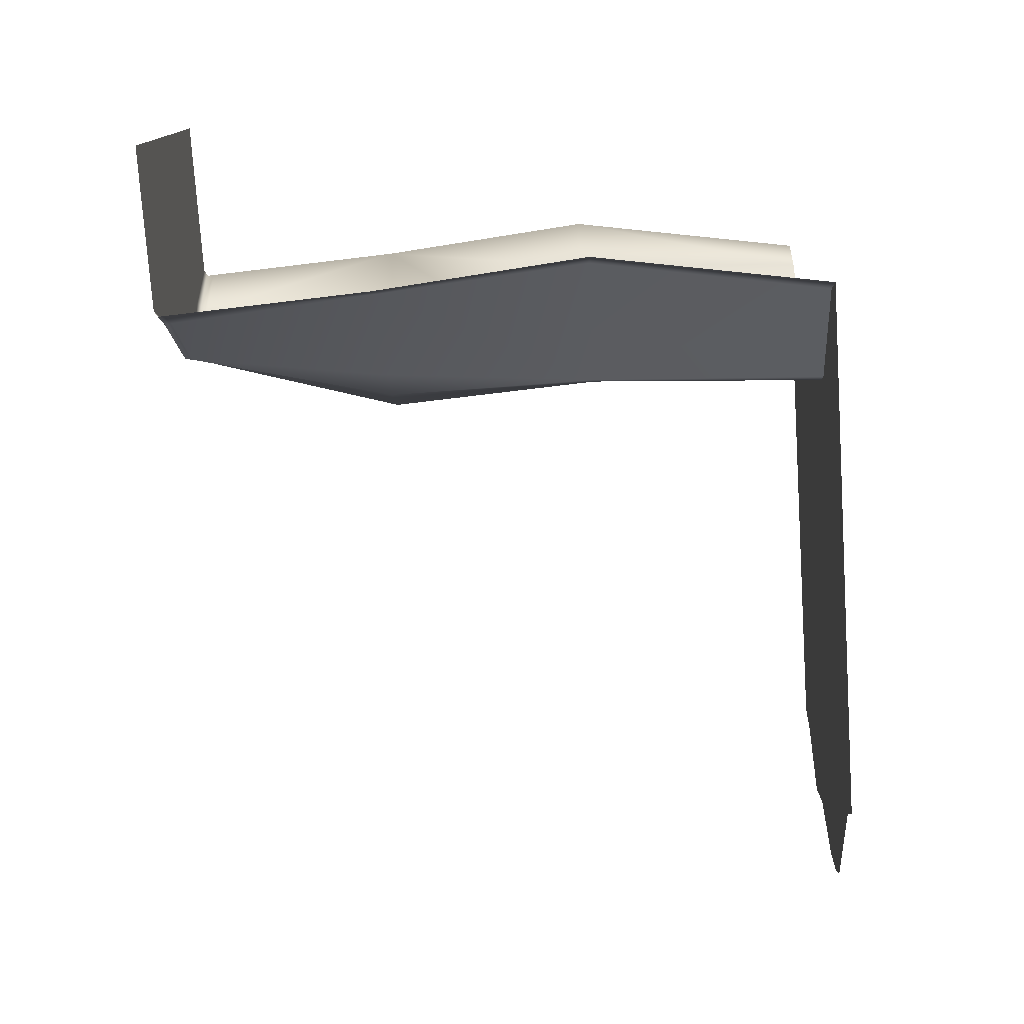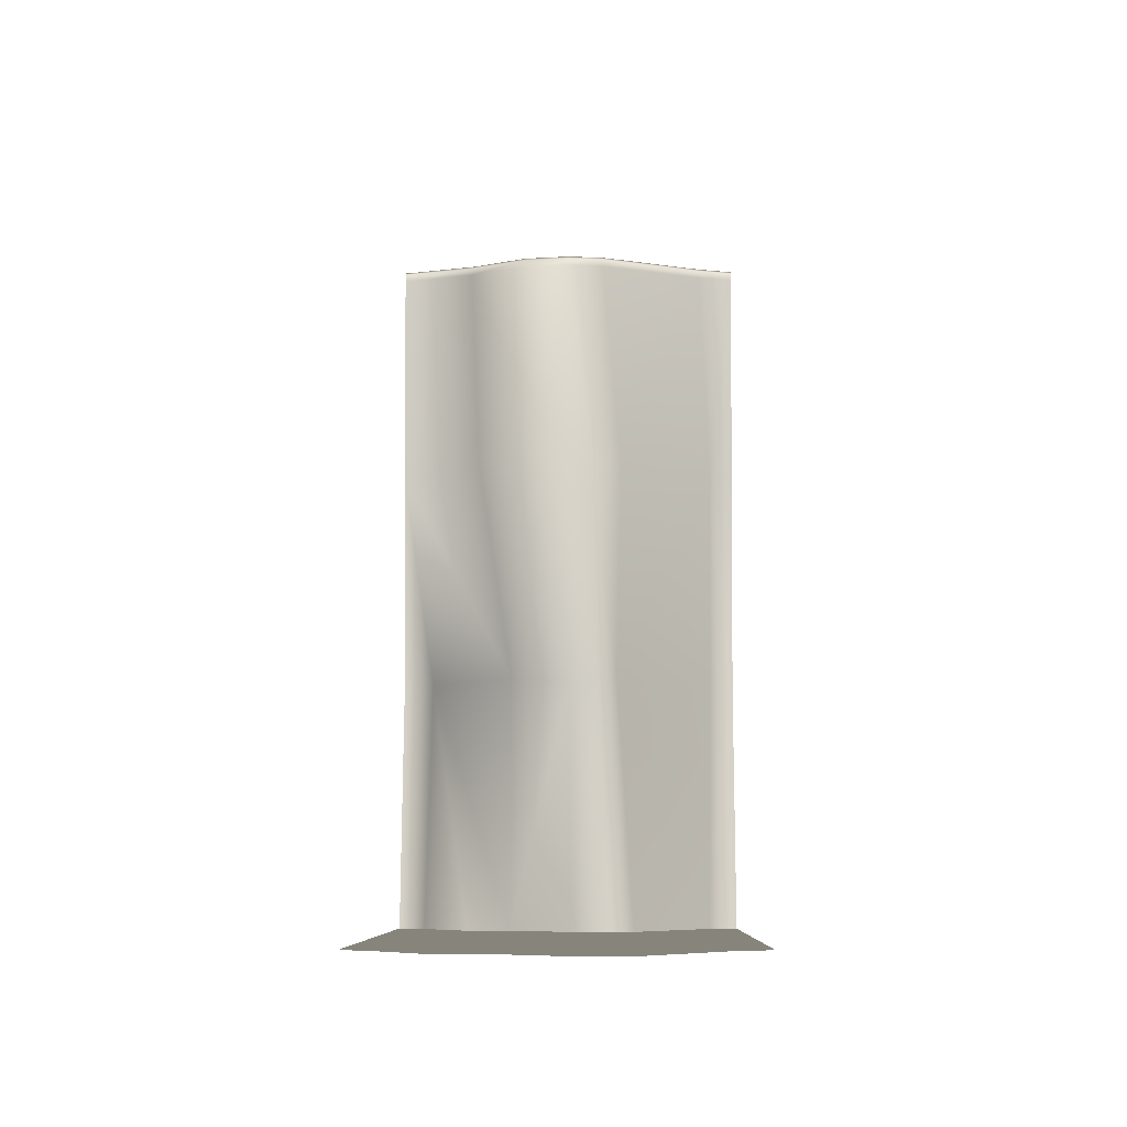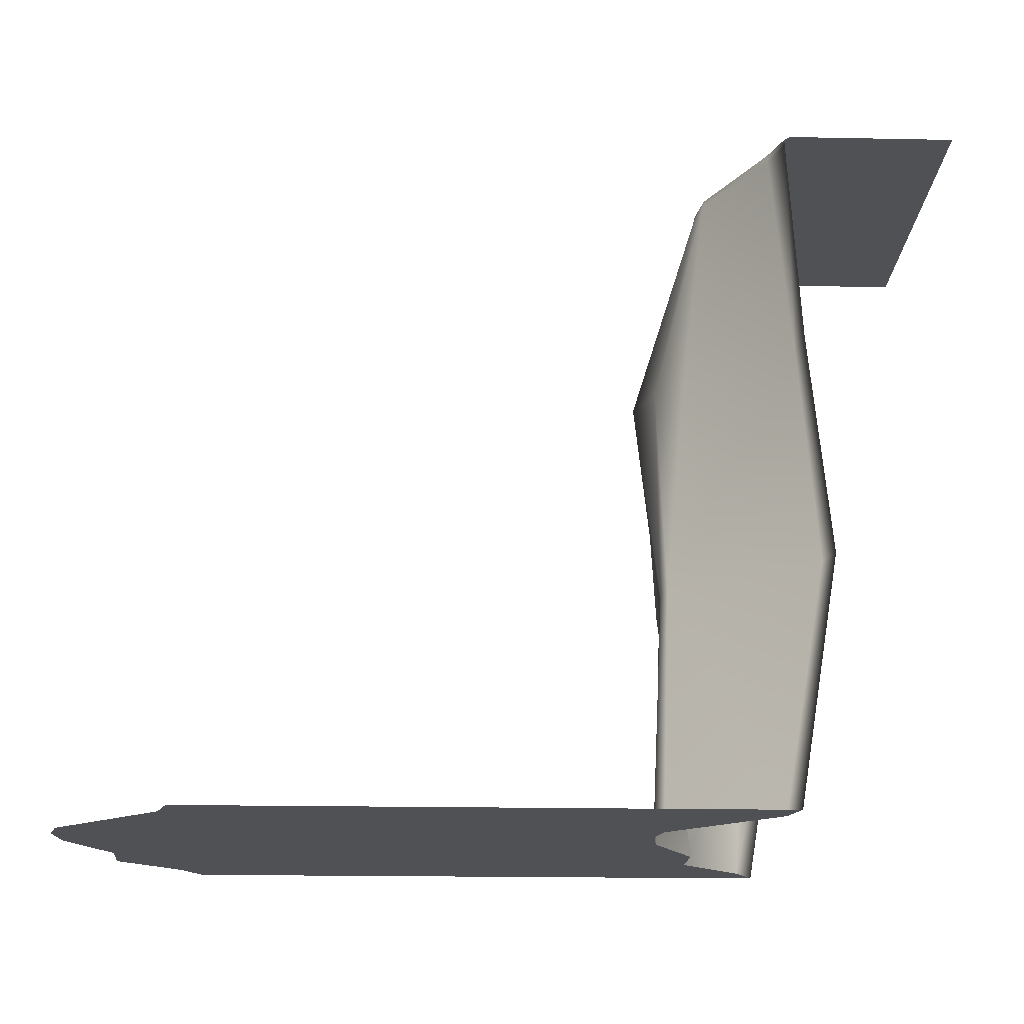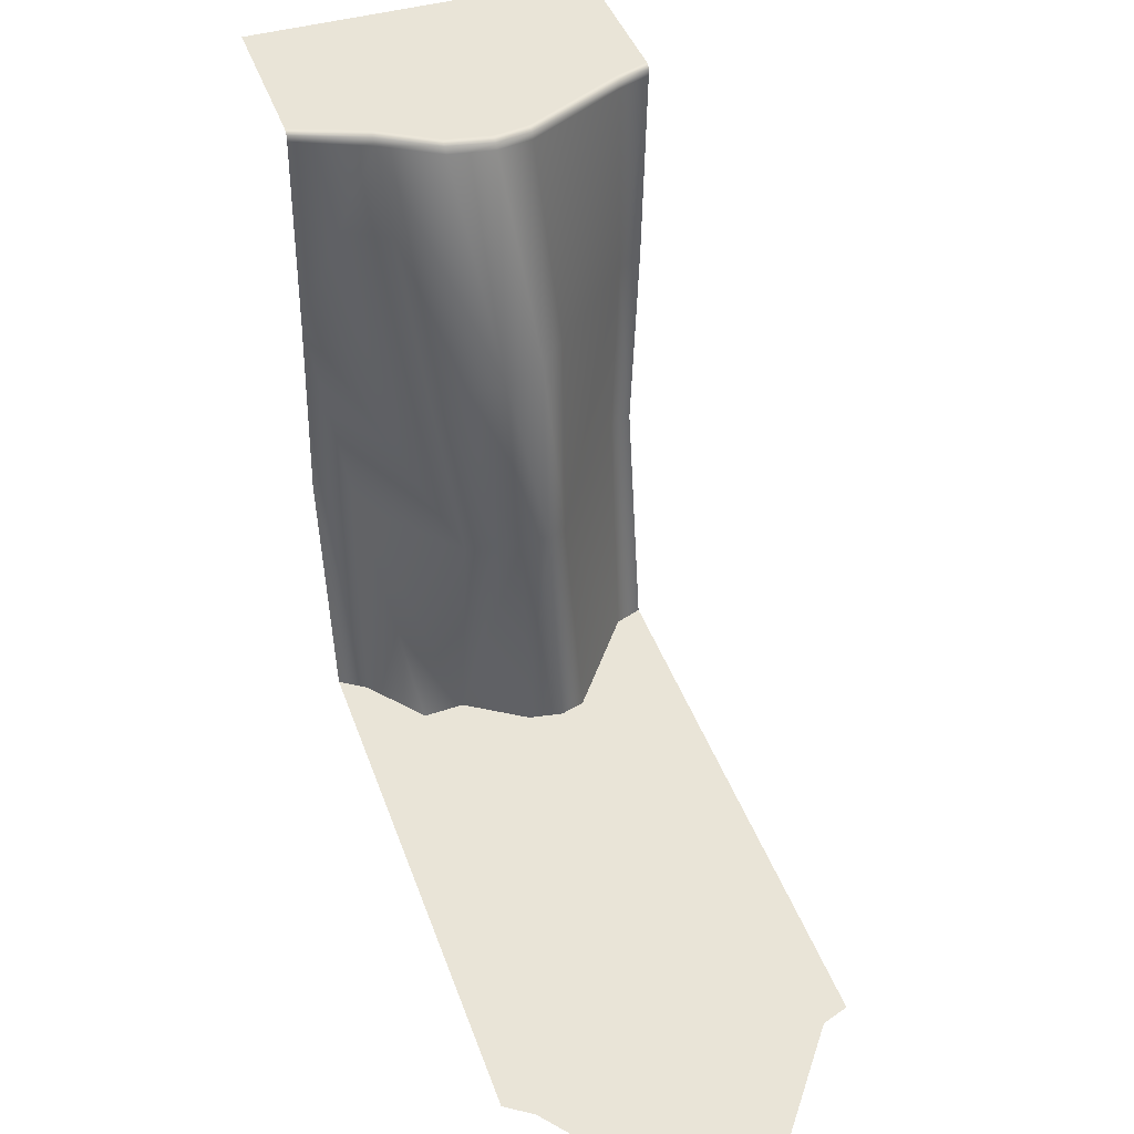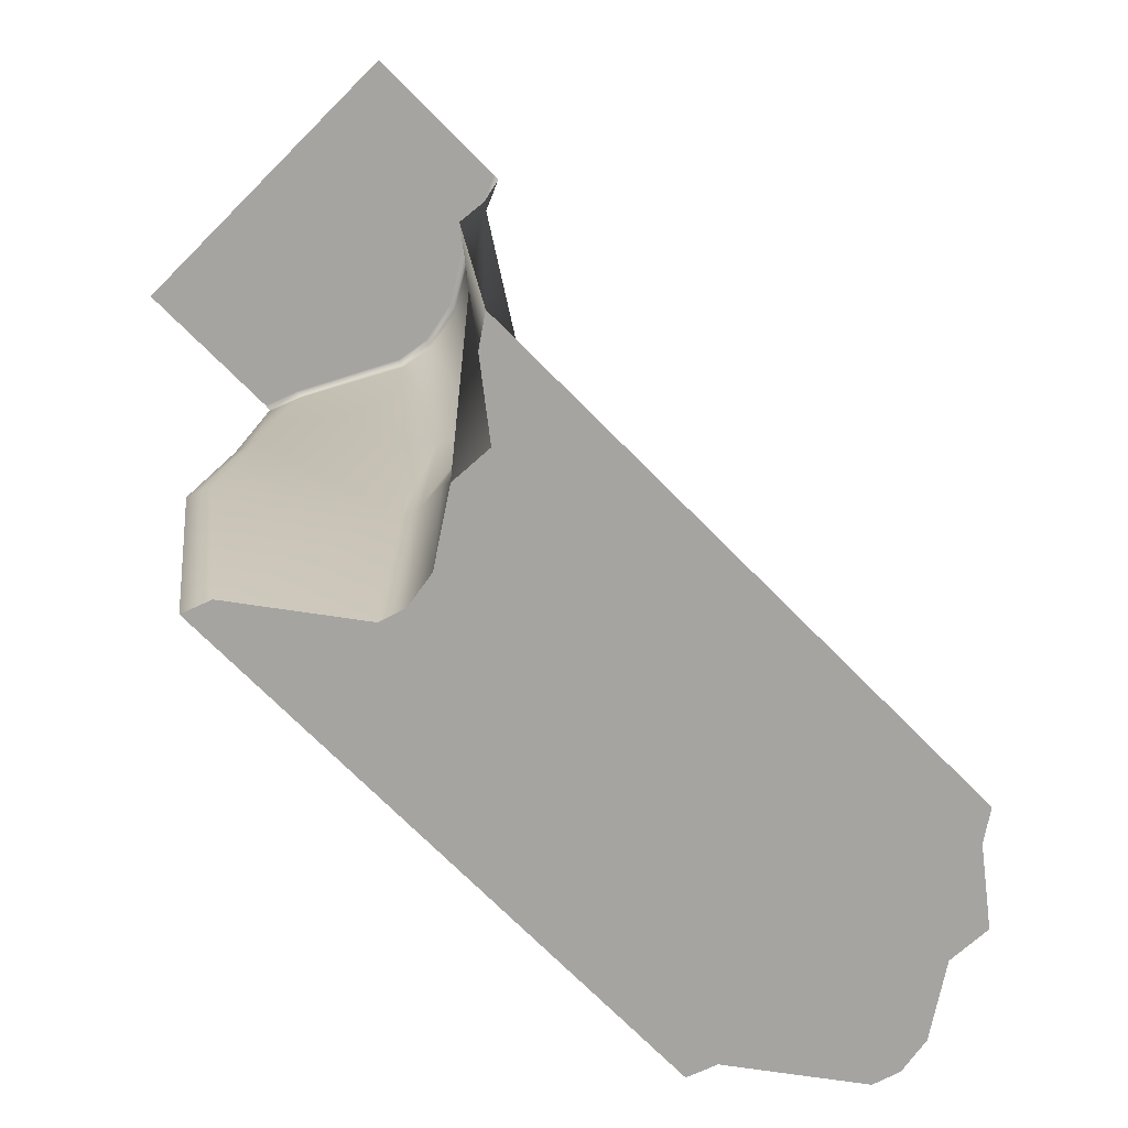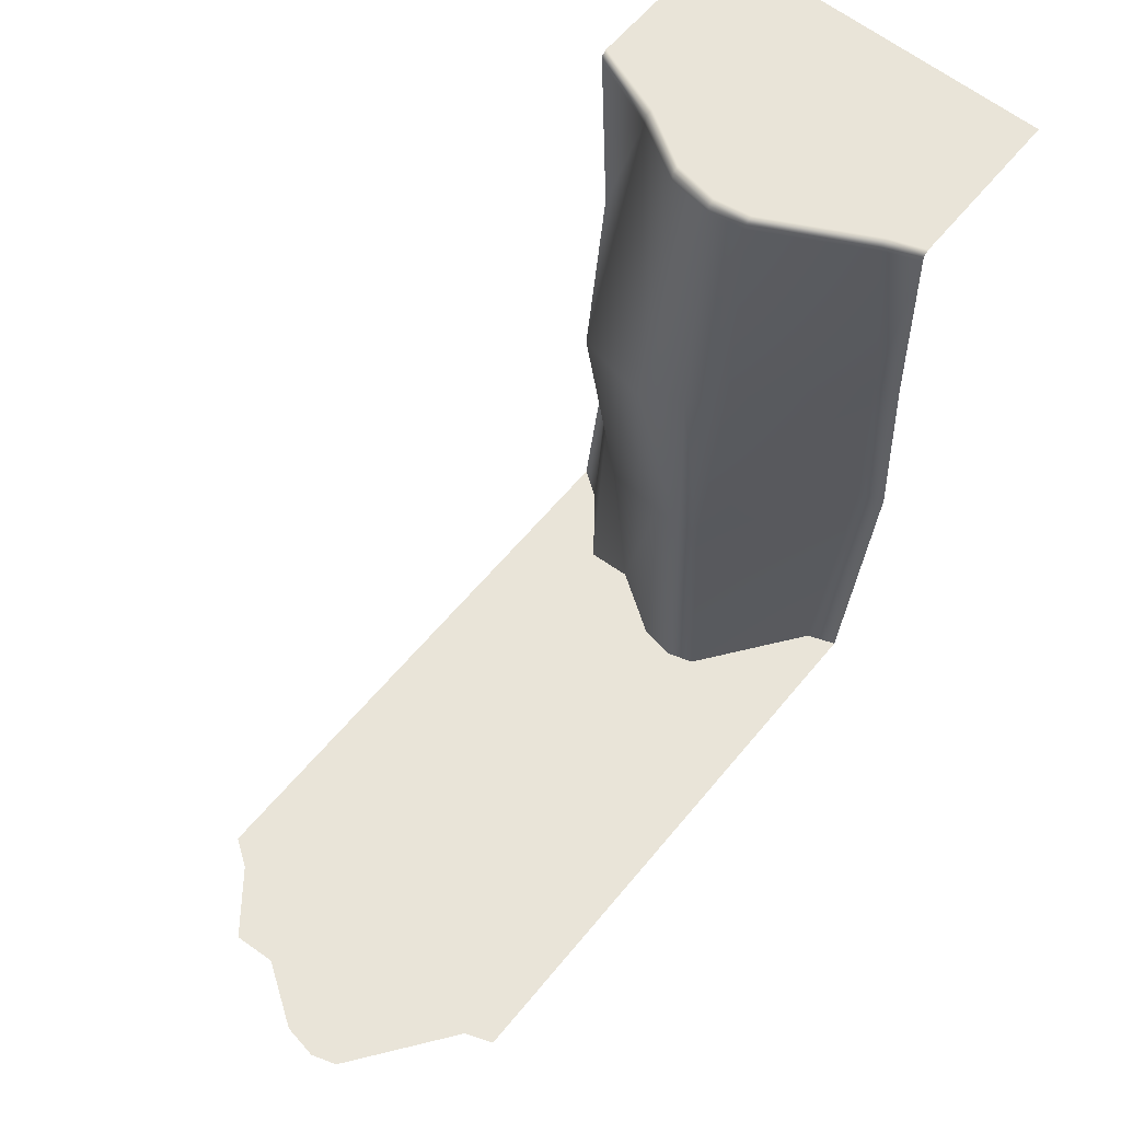
<metadata>
{"format":"obj","ext":"obj","renderer":"f3d","projection":"perspective","resolution":1024,"background":"white","views":[{"elev":-76.4,"azim":-86.1,"up":"+Z"},{"elev":-6.9,"azim":91.0,"up":"+Y"},{"elev":-19.7,"azim":177.9,"up":"+Y"},{"elev":43.0,"azim":71.1,"up":"+Y"},{"elev":-73.5,"azim":-45.1,"up":"+Y"},{"elev":60.7,"azim":129.2,"up":"+Y"}]}
</metadata>
<code>
g m_sp_cliff_edge_03
v -0.6 0 -0.6
v 0.01891 -1.814e-08 -0.4797
v 0.2017 -1.814e-08 -0.1278
v -0.6 0 0.6
v -0.02494 0 -0.6
v 0.04117 -0.01244 -0.4819
v 0.2249 -0.01244 -0.1273
v -0.003341 -0.01244 -0.6
v 0.2216 -1.814e-08 -0.003394
v 0.1925 -1.814e-08 0.1524
v 0.07219 -1.814e-08 0.3445
v -0.02494 0 0.6
v 0.09311 -0.01244 0.3502
v -0.003341 -0.01244 0.6
v 0.2141 -0.01244 0.1537
v 0.244 -0.01244 -0.002656
v 0.244 -0.01244 -0.002656
v 0.2497 -0.03727 -0.00559
v 0.223 -0.03755 0.1502
v 0.2141 -0.01244 0.1537
v 0.1041 -0.03773 0.3487
v 0.09311 -0.01244 0.3502
v -0.004575 -0.03661 0.6
v -0.003341 -0.01244 0.6
v -0.04189 -0.7675 0.6
v 0.4297 -0.7897 0.3024
v 0.4035 -1.533 0.1896
v 0.414 -1.546 -0.01204
v 0.4863 -0.7843 0.04894
v 0.4184 -1.545 -0.1092
v 0.4441 -2.399 -0.01945
v 0.4649 -2.399 -0.1422
v 0.3019 -2.399 0.1952
v 0.04489 -1.536 0.4831
v -0.1107 -1.543 0.6
v 0.1016 -2.399 0.5056
v 0.03669 -2.399 0.6
v 0.3105 -2.399 0.3437
v 0.03915 -0.03778 -0.483
v 0.04117 -0.01244 -0.4819
v -0.003341 -0.01244 -0.6
v -0.004574 -0.03661 -0.6
v 0.2249 -0.01244 -0.1273
v 0.2282 -0.03714 -0.1294
v 0.2497 -0.03727 -0.00559
v 0.244 -0.01244 -0.002656
v 0.4204 -0.7756 -0.09282
v 0.4863 -0.7843 0.04894
v 0.4184 -1.545 -0.1092
v 0.4001 -1.543 -0.1753
v 0.4649 -2.399 -0.1422
v 0.4369 -2.399 -0.2312
v 0.07246 -2.399 -0.5032
v -0.0789 -1.543 -0.5169
v -0.1107 -1.543 -0.6
v -0.02095 -0.7912 -0.5177
v -0.04189 -0.7675 -0.6
v 0.03669 -2.399 -0.6
v 0.3262 -0.7715 -0.1915
v 0.4649 -2.399 -0.1422
v 2.465 -2.399 -0.1422
v 2.444 -2.399 -0.01945
v 0.4441 -2.399 -0.01945
v 0.1016 -2.399 0.5056
v 2.102 -2.399 0.5056
v 2.037 -2.399 0.6
v 0.03669 -2.399 0.6
v 0.07246 -2.399 -0.5032
v 2.072 -2.399 -0.5032
v 2.437 -2.399 -0.2312
v 0.4369 -2.399 -0.2312
v 0.03669 -2.399 -0.6
v 2.037 -2.399 -0.6
v 0.4441 -2.399 -0.01945
v 2.444 -2.399 -0.01945
v 2.302 -2.399 0.1952
v 0.3019 -2.399 0.1952
v 0.3019 -2.399 0.1952
v 2.302 -2.399 0.1952
v 2.31 -2.399 0.3437
v 0.3105 -2.399 0.3437
v 0.3105 -2.399 0.3437
v 2.31 -2.399 0.3437
v 2.102 -2.399 0.5056
v 0.1016 -2.399 0.5056
v 0.4369 -2.399 -0.2312
v 2.437 -2.399 -0.2312
v 2.465 -2.399 -0.1422
v 0.4649 -2.399 -0.1422
g m_sp_cliff_edge_03_0
f 3 2 1
f 4 3 1
f 2 5 1
f 6 2 3
f 7 6 3
f 8 5 2
f 6 8 2
f 7 3 9
f 4 9 3
f 4 10 9
f 4 11 10
f 11 4 12
f 13 11 12
f 14 13 12
f 15 10 11
f 13 15 11
f 16 9 10
f 15 16 10
f 16 7 9
g m_sp_cliff_edge_03_1
f 19 18 17
f 20 19 17
f 21 19 20
f 22 21 20
f 23 21 22
f 24 23 22
f 23 25 21
f 25 26 21
f 26 25 27
f 26 27 28
f 29 26 28
f 29 19 21
f 19 29 18
f 21 26 29
f 29 28 30
f 28 31 30
f 31 32 30
f 33 31 28
f 28 27 33
f 25 34 27
f 33 27 34
f 35 34 25
f 34 35 36
f 35 37 36
f 38 34 36
f 38 33 34
f 41 40 39
f 42 41 39
f 39 40 43
f 44 39 43
f 45 44 43
f 46 45 43
f 45 47 44
f 48 47 45
f 47 48 49
f 47 49 50
f 49 51 50
f 51 52 50
f 50 52 53
f 54 50 53
f 54 53 55
f 56 54 55
f 54 56 50
f 57 56 55
f 57 42 56
f 53 58 55
f 56 59 50
f 59 47 50
f 47 59 44
f 59 56 39
f 44 59 39
f 42 39 56
g m_sp_cliff_edge_03_2
f 62 61 60
f 63 62 60
f 66 65 64
f 67 66 64
f 70 69 68
f 71 70 68
f 68 69 72
f 69 73 72
f 76 75 74
f 77 76 74
f 80 79 78
f 81 80 78
f 84 83 82
f 85 84 82
f 88 87 86
f 89 88 86

</code>
